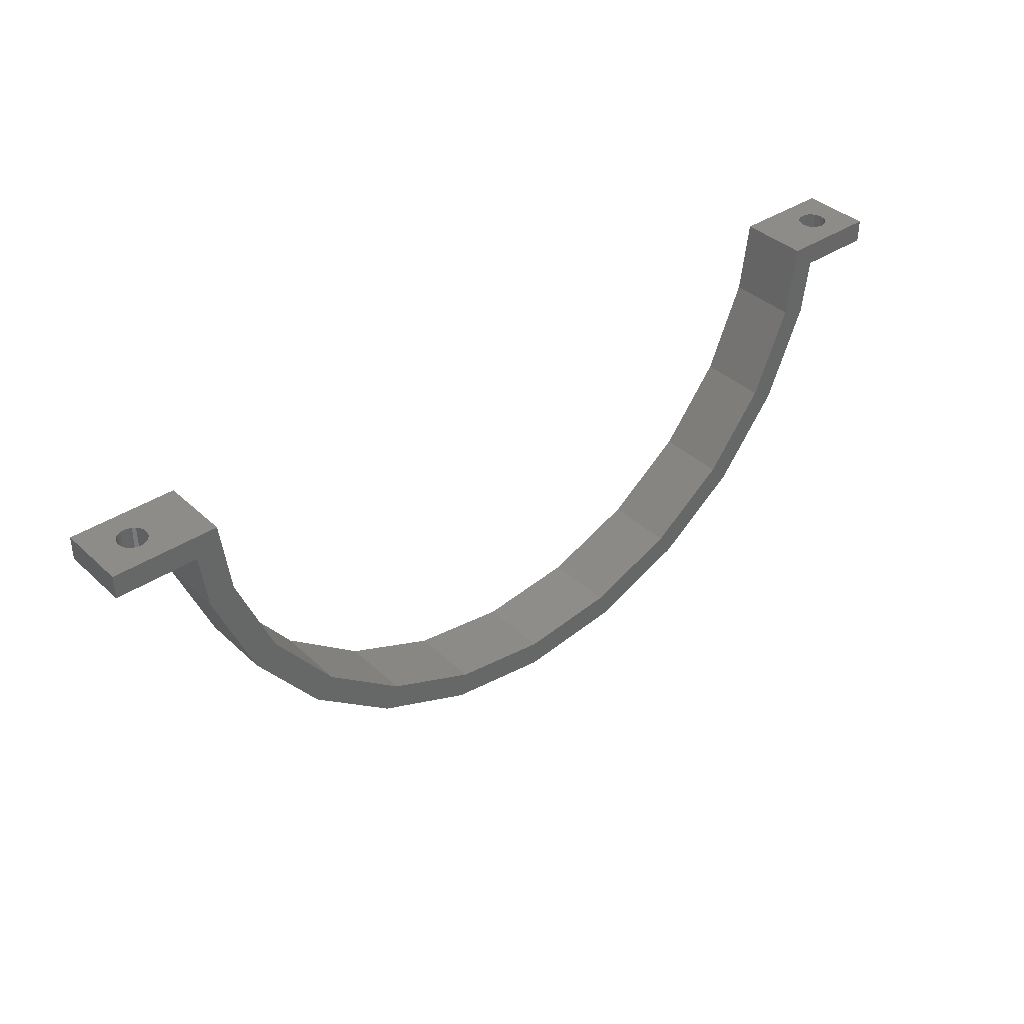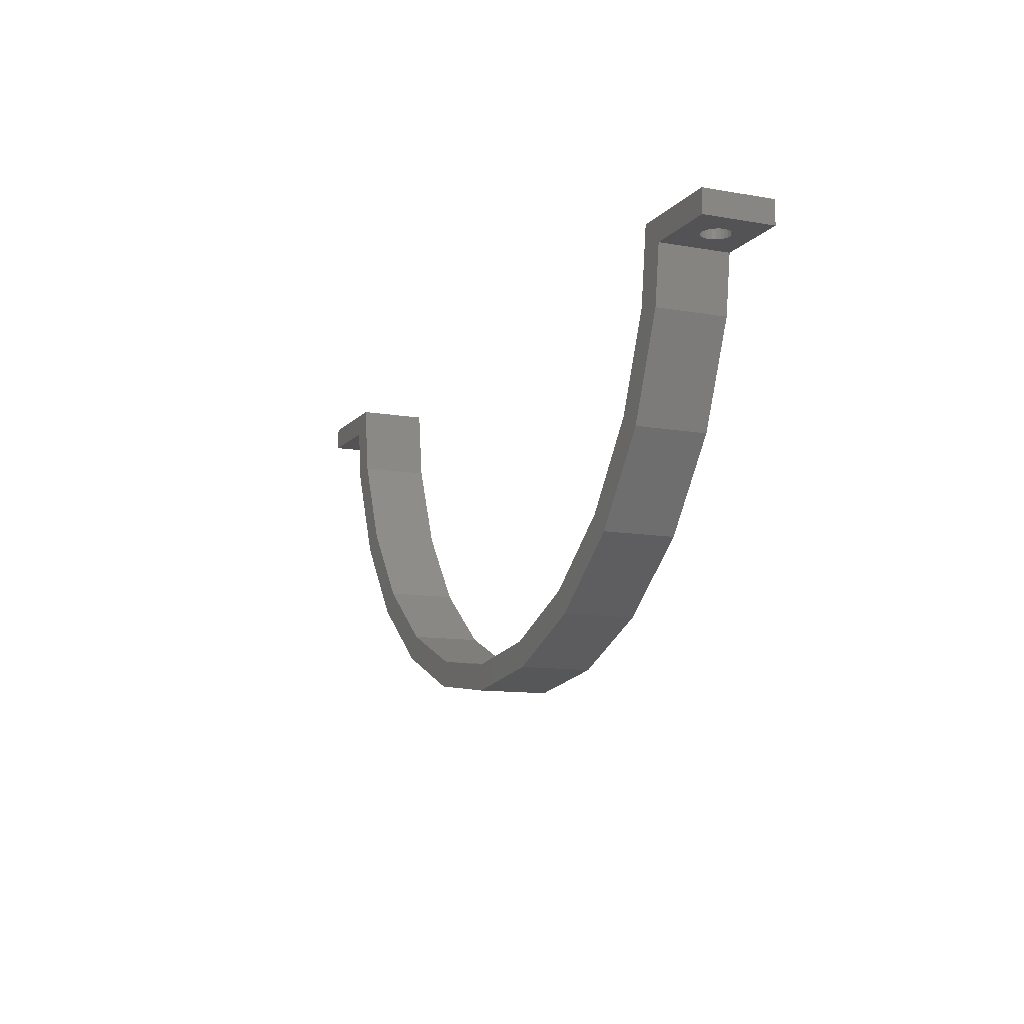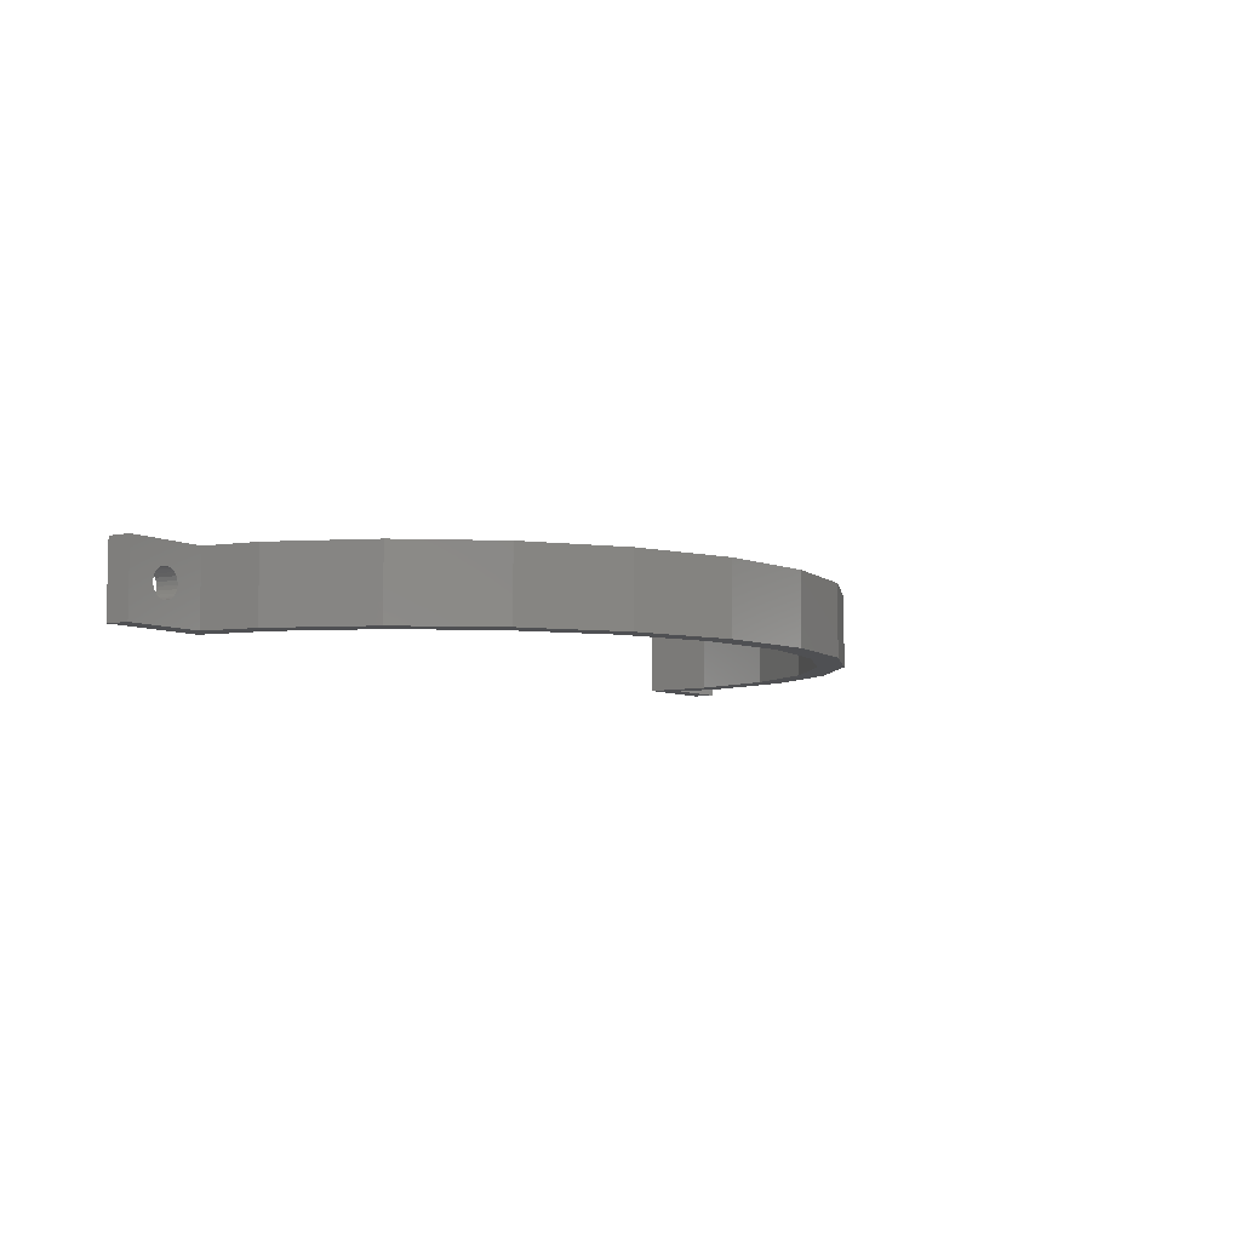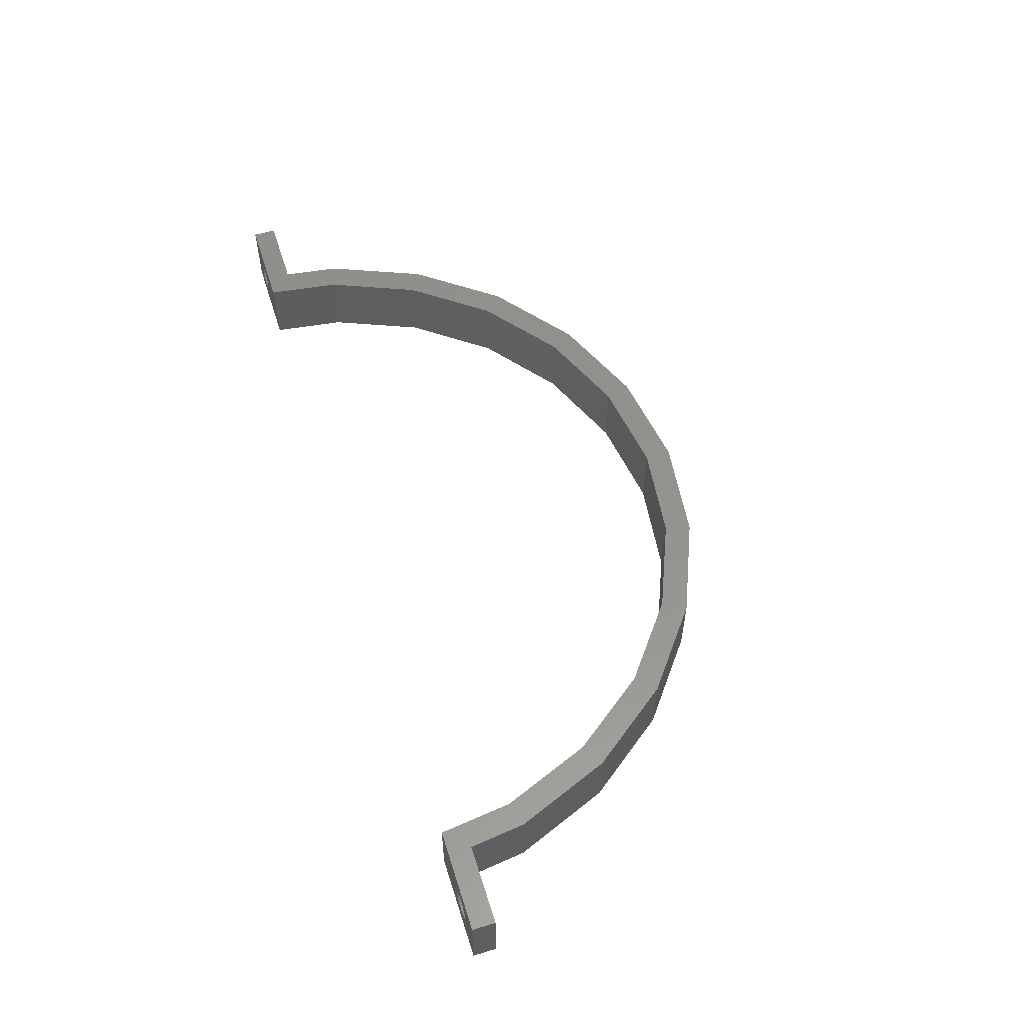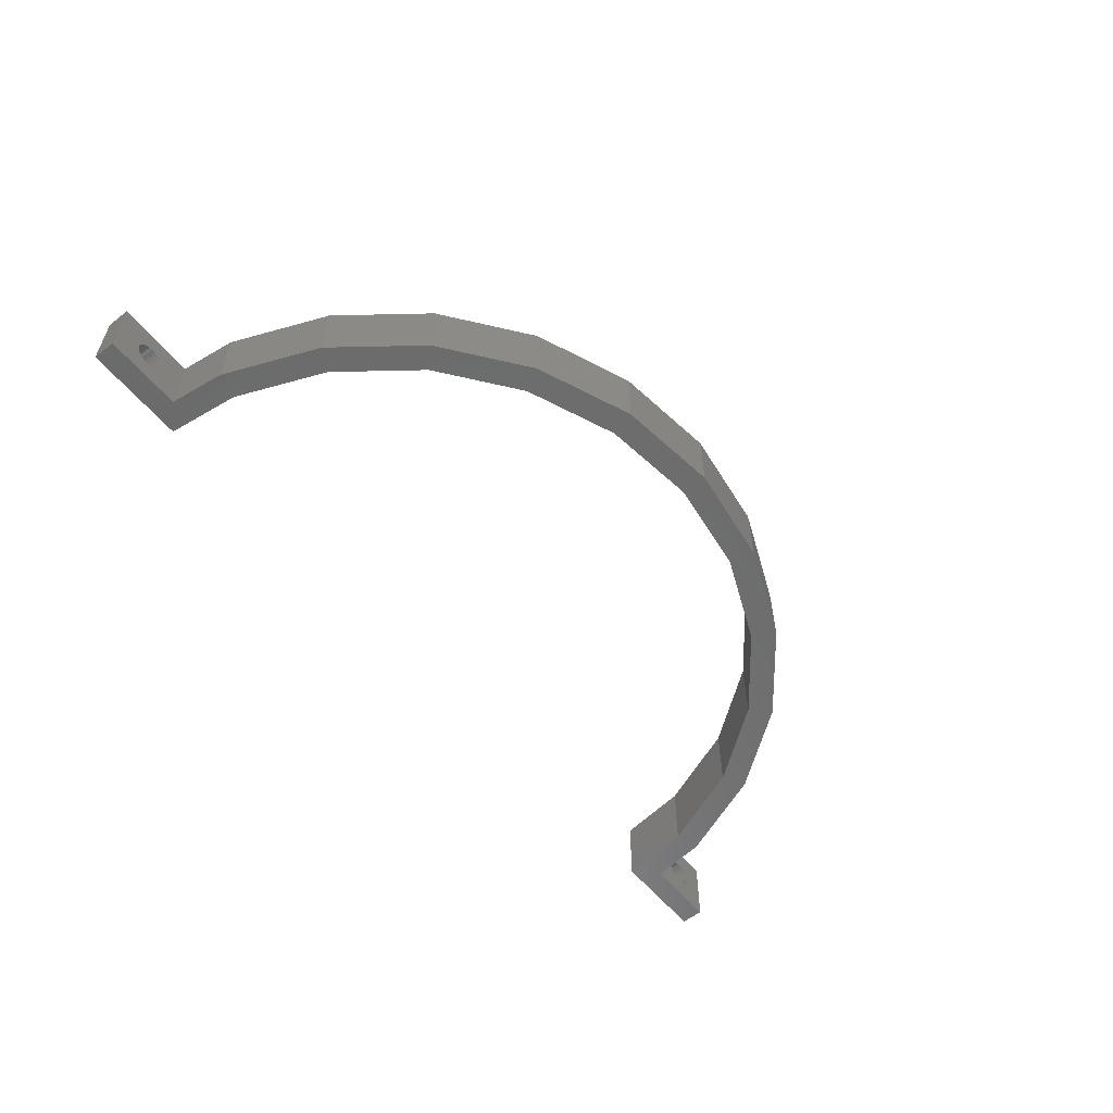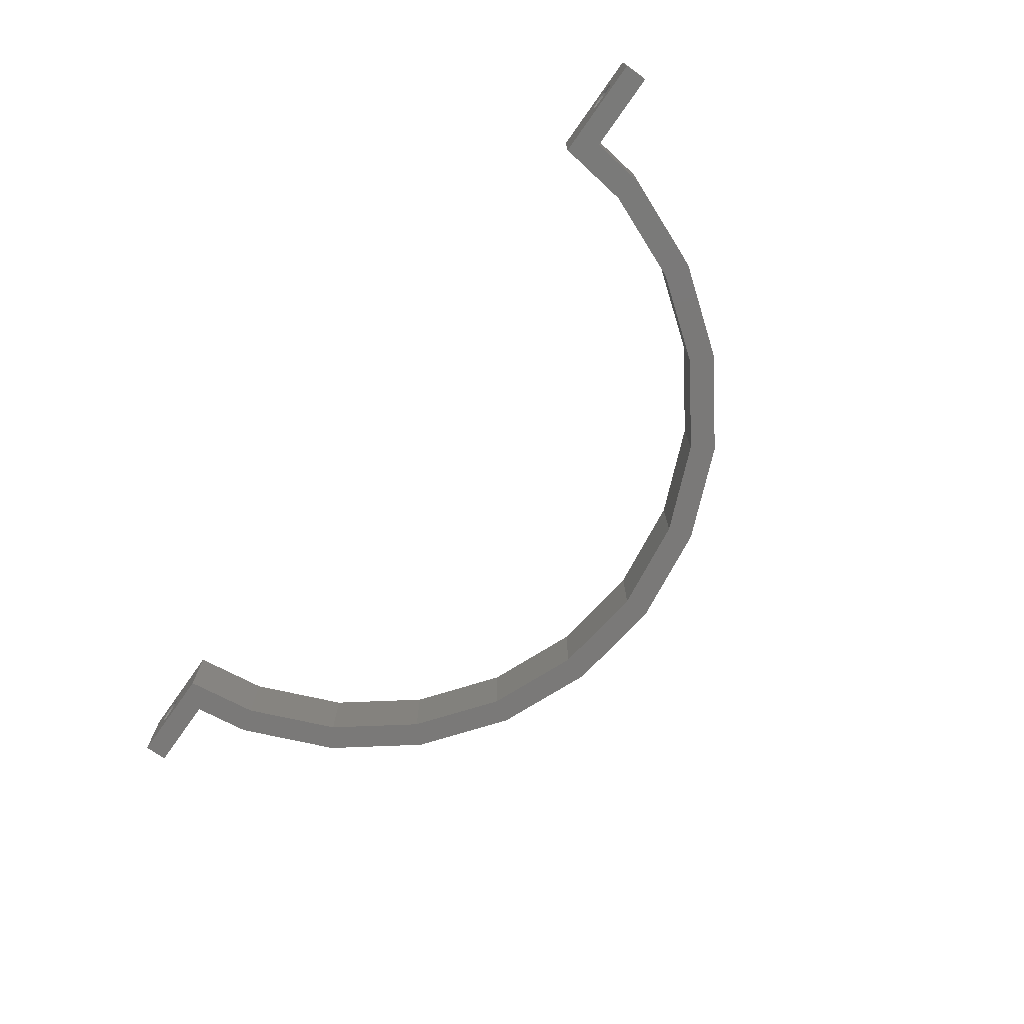
<metadata>
{"format":"stl","ext":"stl","renderer":"f3d","projection":"perspective","resolution":1024,"background":"white","views":[{"elev":37.7,"azim":-40.4,"up":"+Y"},{"elev":-11.0,"azim":66.3,"up":"+Y"},{"elev":-6.2,"azim":-58.3,"up":"+Z"},{"elev":55.9,"azim":-107.4,"up":"+Z"},{"elev":-57.2,"azim":-51.2,"up":"+Z"},{"elev":-72.4,"azim":-125.2,"up":"+Z"}]}
</metadata>
<code>
# stl→obj: 156 verts, 316 faces
v 368 1234 0
v 345.7 1229 0
v 345.7 1234 0
v 363.1 1229 0
v 364.6 1217 0
v 370.1 1219 0
v 373.1 1197 0
v 378 1200 0
v 386.6 1179 0
v 390.6 1183 0
v 404.2 1166 0
v 407.1 1171 0
v 424.7 1157 0
v 426.2 1163 0
v 446.7 1154 0
v 446.7 1160 0
v 467.3 1163 0
v 468.7 1157 0
v 486.4 1171 0
v 489.2 1166 0
v 502.9 1183 0
v 506.8 1179 0
v 515.5 1200 0
v 520.4 1197 0
v 523.4 1219 0
v 528.8 1217 0
v 525.5 1234 0
v 530.4 1229 0
v 546.7 1234 0
v 546.7 1229 0
v 363.1 1229 15
v 345.7 1234 15
v 345.7 1229 15
v 368 1234 15
v 364.6 1217 15
v 370.1 1219 15
v 373.1 1197 15
v 378 1200 15
v 386.6 1179 15
v 390.6 1183 15
v 404.2 1166 15
v 407.1 1171 15
v 424.7 1157 15
v 426.2 1163 15
v 446.7 1154 15
v 446.7 1160 15
v 468.7 1157 15
v 467.3 1163 15
v 486.4 1171 15
v 489.2 1166 15
v 502.9 1183 15
v 506.8 1179 15
v 515.5 1200 15
v 520.4 1197 15
v 523.4 1219 15
v 528.8 1217 15
v 525.5 1234 15
v 530.4 1229 15
v 546.7 1234 15
v 546.7 1229 15
v 537.1 1234 4.902
v 536.5 1234 5.379
v 537.8 1234 4.602
v 538.6 1234 4.5
v 536 1234 6
v 535.7 1234 6.724
v 535.6 1234 7.5
v 535.7 1234 8.276
v 536 1234 9
v 536.5 1234 9.621
v 537.1 1234 10.1
v 537.8 1234 10.4
v 538.6 1234 10.5
v 541.2 1234 6
v 540.7 1234 5.379
v 540.1 1234 4.902
v 539.4 1234 4.602
v 541.5 1234 6.724
v 541.6 1234 7.5
v 541.5 1234 8.276
v 541.2 1234 9
v 540.7 1234 9.621
v 540.1 1234 10.1
v 539.4 1234 10.4
v 540.1 1229 4.902
v 540.7 1229 5.379
v 541.2 1229 6
v 539.4 1229 4.602
v 538.6 1229 4.5
v 541.5 1229 6.724
v 541.6 1229 7.5
v 541.5 1229 8.276
v 541.2 1229 9
v 540.7 1229 9.621
v 540.1 1229 10.1
v 539.4 1229 10.4
v 538.6 1229 10.5
v 536 1229 6
v 536.5 1229 5.379
v 537.1 1229 4.902
v 537.8 1229 4.602
v 535.7 1229 6.724
v 535.6 1229 7.5
v 535.7 1229 8.276
v 536 1229 9
v 536.5 1229 9.621
v 537.1 1229 10.1
v 537.8 1229 10.4
v 355.9 1229 4.902
v 356.5 1229 5.379
v 357 1229 6
v 355.2 1229 4.602
v 354.4 1229 4.5
v 357.3 1229 6.724
v 357.4 1229 7.5
v 357.3 1229 8.276
v 357 1229 9
v 356.5 1229 9.621
v 355.9 1229 10.1
v 355.2 1229 10.4
v 354.4 1229 10.5
v 351.8 1229 6
v 352.3 1229 5.379
v 352.9 1229 4.902
v 353.6 1229 4.602
v 351.5 1229 6.724
v 351.4 1229 7.5
v 351.5 1229 8.276
v 351.8 1229 9
v 352.3 1229 9.621
v 352.9 1229 10.1
v 353.6 1229 10.4
v 353.6 1234 4.602
v 352.9 1234 4.902
v 352.3 1234 5.379
v 351.8 1234 6
v 354.4 1234 4.5
v 351.5 1234 6.724
v 351.4 1234 7.5
v 351.5 1234 8.276
v 351.8 1234 9
v 352.3 1234 9.621
v 352.9 1234 10.1
v 353.6 1234 10.4
v 354.4 1234 10.5
v 356.5 1234 5.379
v 355.9 1234 4.902
v 355.2 1234 4.602
v 357 1234 6
v 357.3 1234 6.724
v 357.4 1234 7.5
v 357.3 1234 8.276
v 357 1234 9
v 356.5 1234 9.621
v 355.9 1234 10.1
v 355.2 1234 10.4
f 1 2 3
f 2 1 4
f 4 1 5
f 5 1 6
f 5 6 7
f 7 6 8
f 7 8 9
f 9 8 10
f 9 10 11
f 11 10 12
f 11 12 13
f 13 12 14
f 13 14 15
f 15 14 16
f 15 16 17
f 15 17 18
f 18 17 19
f 18 19 20
f 20 19 21
f 20 21 22
f 22 21 23
f 22 23 24
f 24 23 25
f 24 25 26
f 26 25 27
f 26 27 28
f 28 27 29
f 28 29 30
f 31 32 33
f 32 31 34
f 34 31 35
f 34 35 36
f 36 35 37
f 36 37 38
f 38 37 39
f 38 39 40
f 40 39 41
f 40 41 42
f 42 41 43
f 42 43 44
f 44 43 45
f 44 45 46
f 46 45 47
f 46 47 48
f 48 47 49
f 49 47 50
f 49 50 51
f 51 50 52
f 51 52 53
f 53 52 54
f 53 54 55
f 55 54 56
f 55 56 57
f 57 56 58
f 57 58 59
f 59 58 60
f 27 61 29
f 61 27 62
f 62 27 57
f 29 61 63
f 29 63 64
f 62 57 65
f 65 57 66
f 66 57 67
f 67 57 68
f 68 57 69
f 69 57 70
f 70 57 71
f 71 57 72
f 72 57 73
f 29 74 59
f 74 29 75
f 75 29 76
f 76 29 77
f 77 29 64
f 59 74 78
f 59 78 79
f 59 79 80
f 59 80 81
f 59 81 82
f 59 82 83
f 59 83 84
f 59 84 73
f 59 73 57
f 29 60 30
f 60 29 59
f 30 85 28
f 85 30 86
f 86 30 87
f 87 30 60
f 28 85 88
f 28 88 89
f 87 60 90
f 90 60 91
f 91 60 92
f 92 60 93
f 93 60 94
f 94 60 95
f 95 60 96
f 96 60 97
f 28 98 58
f 98 28 99
f 99 28 100
f 100 28 101
f 101 28 89
f 58 98 102
f 58 102 103
f 58 103 104
f 58 104 105
f 58 105 106
f 58 106 107
f 58 107 108
f 58 108 97
f 58 97 60
f 35 7 37
f 7 35 5
f 45 13 15
f 13 45 43
f 4 109 2
f 109 4 110
f 110 4 111
f 111 4 31
f 2 109 112
f 2 112 113
f 111 31 114
f 114 31 115
f 115 31 116
f 116 31 117
f 117 31 118
f 118 31 119
f 119 31 120
f 120 31 121
f 2 122 33
f 122 2 123
f 123 2 124
f 124 2 125
f 125 2 113
f 33 122 126
f 33 126 127
f 33 127 128
f 33 128 129
f 33 129 130
f 33 130 131
f 33 131 132
f 33 132 121
f 33 121 31
f 52 20 22
f 20 52 50
f 41 9 11
f 9 41 39
f 24 52 22
f 52 24 54
f 47 15 18
f 15 47 45
f 43 11 13
f 11 43 41
f 37 9 39
f 9 37 7
f 28 56 26
f 56 28 58
f 31 5 35
f 5 31 4
f 50 18 20
f 18 50 47
f 26 54 24
f 54 26 56
f 32 2 33
f 2 32 3
f 3 133 1
f 133 3 134
f 134 3 135
f 135 3 136
f 136 3 32
f 1 133 137
f 136 32 138
f 138 32 139
f 139 32 140
f 140 32 141
f 141 32 142
f 142 32 143
f 143 32 144
f 144 32 145
f 1 146 34
f 146 1 147
f 147 1 148
f 148 1 137
f 34 146 149
f 34 149 150
f 34 150 151
f 34 151 152
f 34 152 153
f 34 153 154
f 34 154 155
f 34 155 156
f 34 156 145
f 34 145 32
f 42 14 12
f 14 42 44
f 1 36 6
f 36 1 34
f 55 23 53
f 23 55 25
f 46 17 16
f 17 46 48
f 8 40 10
f 40 8 38
f 49 21 19
f 21 49 51
f 6 38 8
f 38 6 36
f 57 25 55
f 25 57 27
f 40 12 10
f 12 40 42
f 53 21 51
f 21 53 23
f 44 16 14
f 16 44 46
f 48 19 17
f 19 48 49
f 82 95 83
f 95 82 94
f 81 92 93
f 92 81 80
f 66 103 102
f 103 66 67
f 69 106 105
f 106 69 70
f 86 76 85
f 76 86 75
f 101 61 100
f 61 101 63
f 62 98 99
f 98 62 65
f 82 93 94
f 93 82 81
f 100 62 99
f 62 100 61
f 74 86 87
f 86 74 75
f 68 105 104
f 105 68 69
f 79 90 91
f 90 79 78
f 89 63 101
f 63 89 64
f 73 96 97
f 96 73 84
f 80 91 92
f 91 80 79
f 88 64 89
f 64 88 77
f 83 96 84
f 96 83 95
f 67 104 103
f 104 67 68
f 72 97 108
f 97 72 73
f 78 87 90
f 87 78 74
f 153 116 117
f 116 153 152
f 124 135 123
f 135 124 134
f 150 111 114
f 111 150 149
f 152 115 116
f 115 152 151
f 124 133 134
f 133 124 125
f 109 148 112
f 148 109 147
f 136 126 122
f 126 136 138
f 138 127 126
f 127 138 139
f 72 107 71
f 107 72 108
f 71 106 70
f 106 71 107
f 65 102 98
f 102 65 66
f 151 114 115
f 114 151 150
f 149 110 111
f 110 149 146
f 155 118 119
f 118 155 154
f 85 77 88
f 77 85 76
f 140 129 128
f 129 140 141
f 154 117 118
f 117 154 153
f 141 130 129
f 130 141 142
f 113 133 125
f 133 113 137
f 112 137 113
f 137 112 148
f 144 131 143
f 131 144 132
f 156 119 120
f 119 156 155
f 143 130 142
f 130 143 131
f 139 128 127
f 128 139 140
f 110 147 109
f 147 110 146
f 144 121 132
f 121 144 145
f 145 120 121
f 120 145 156
f 135 122 123
f 122 135 136

</code>
